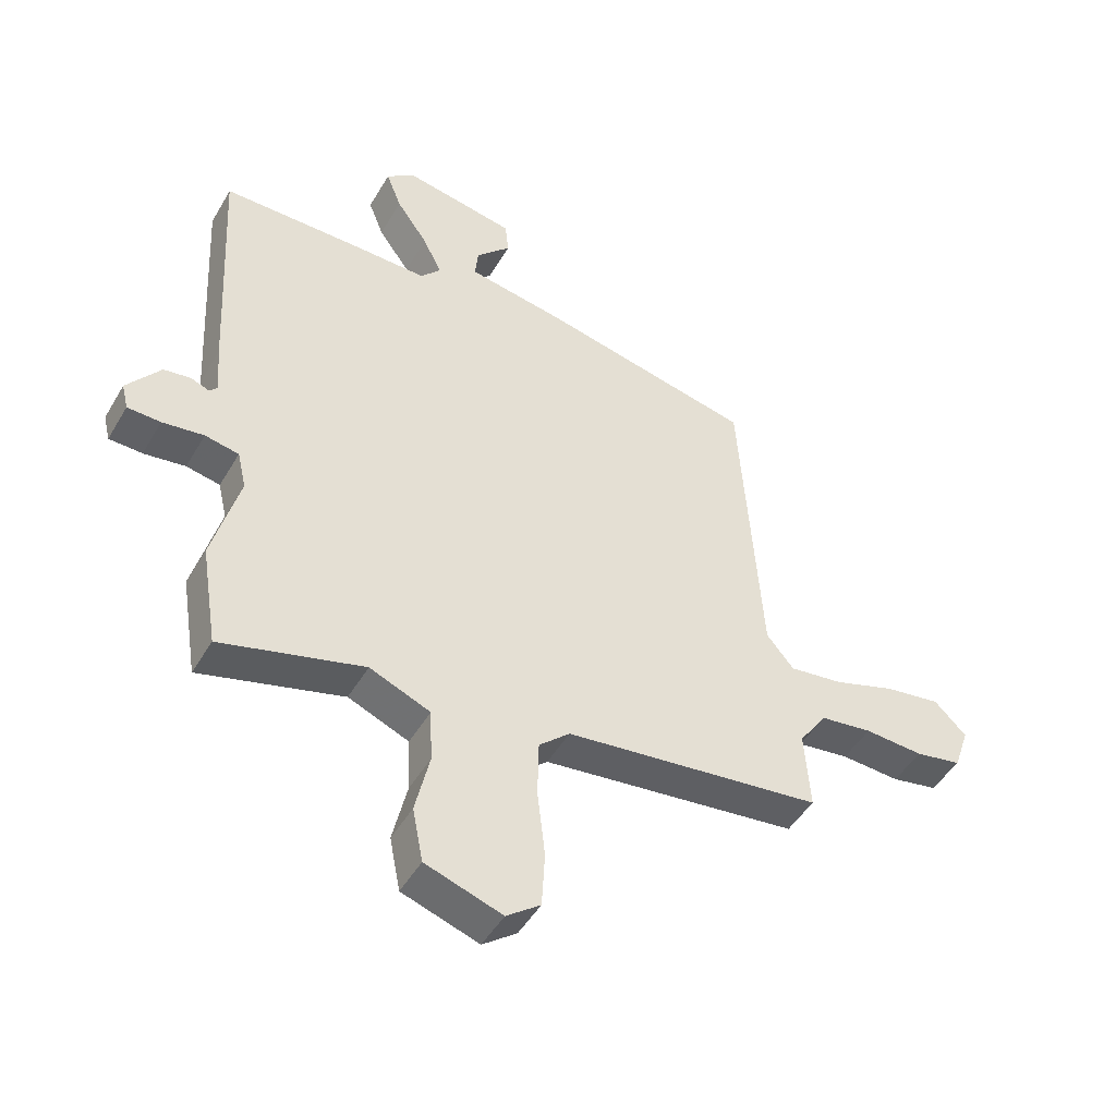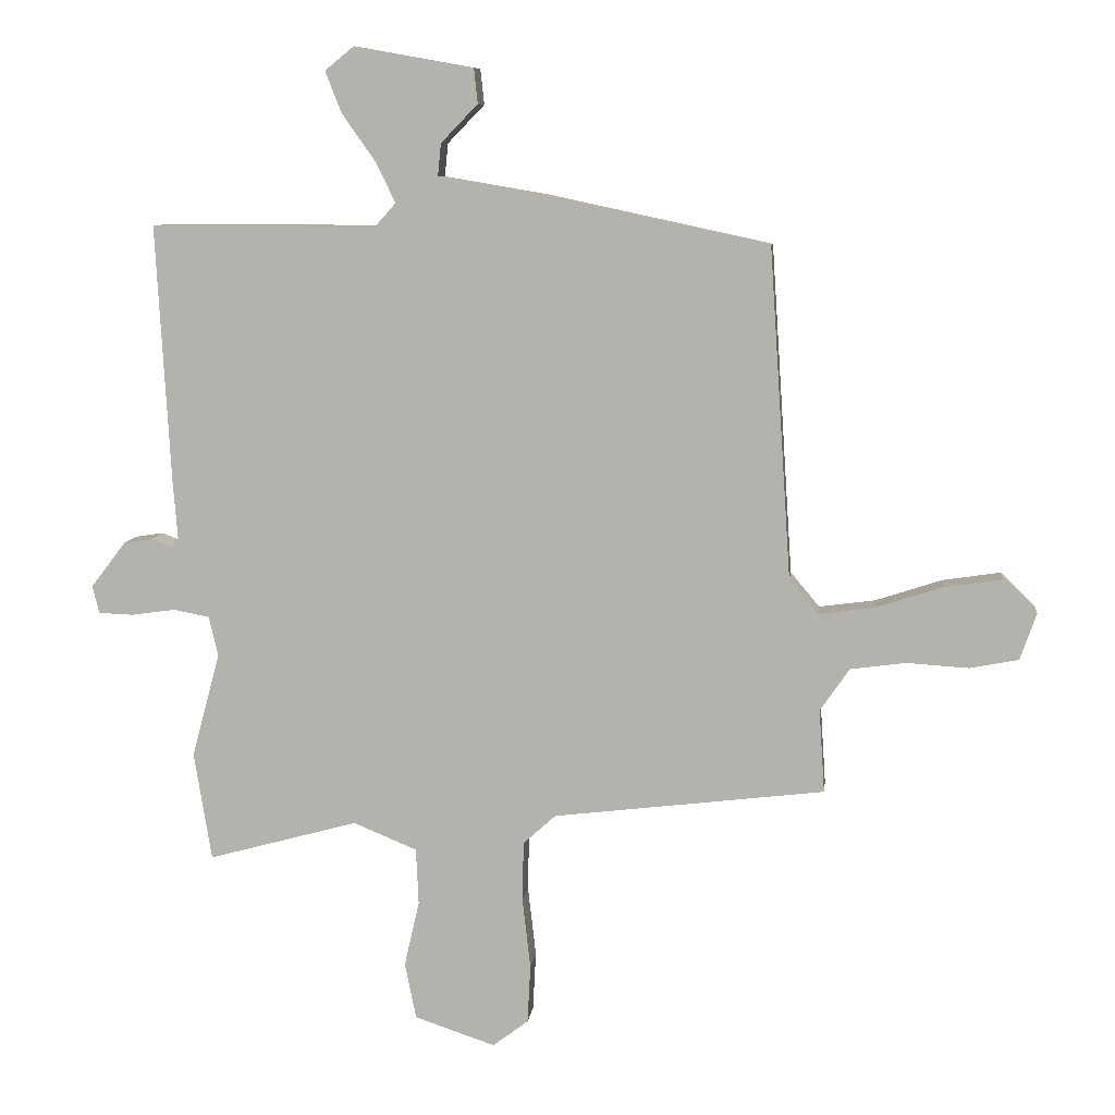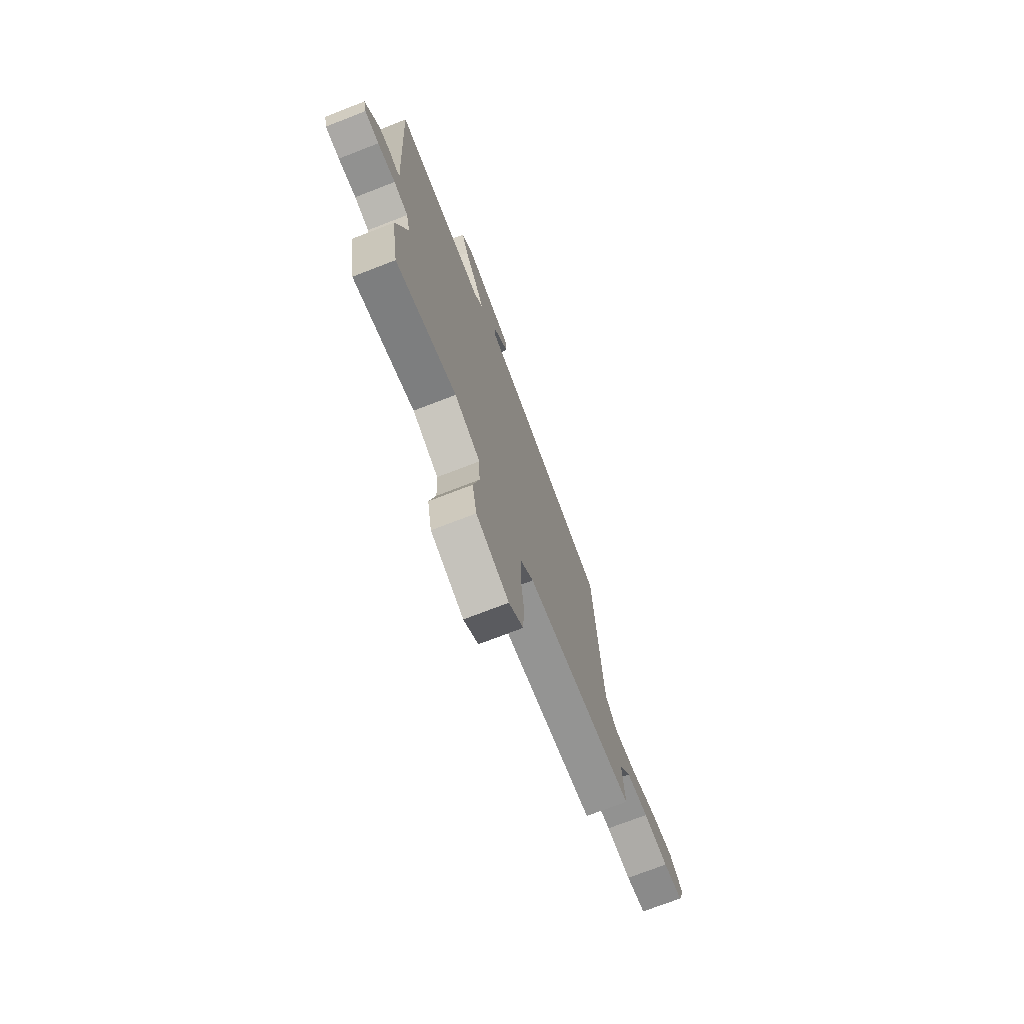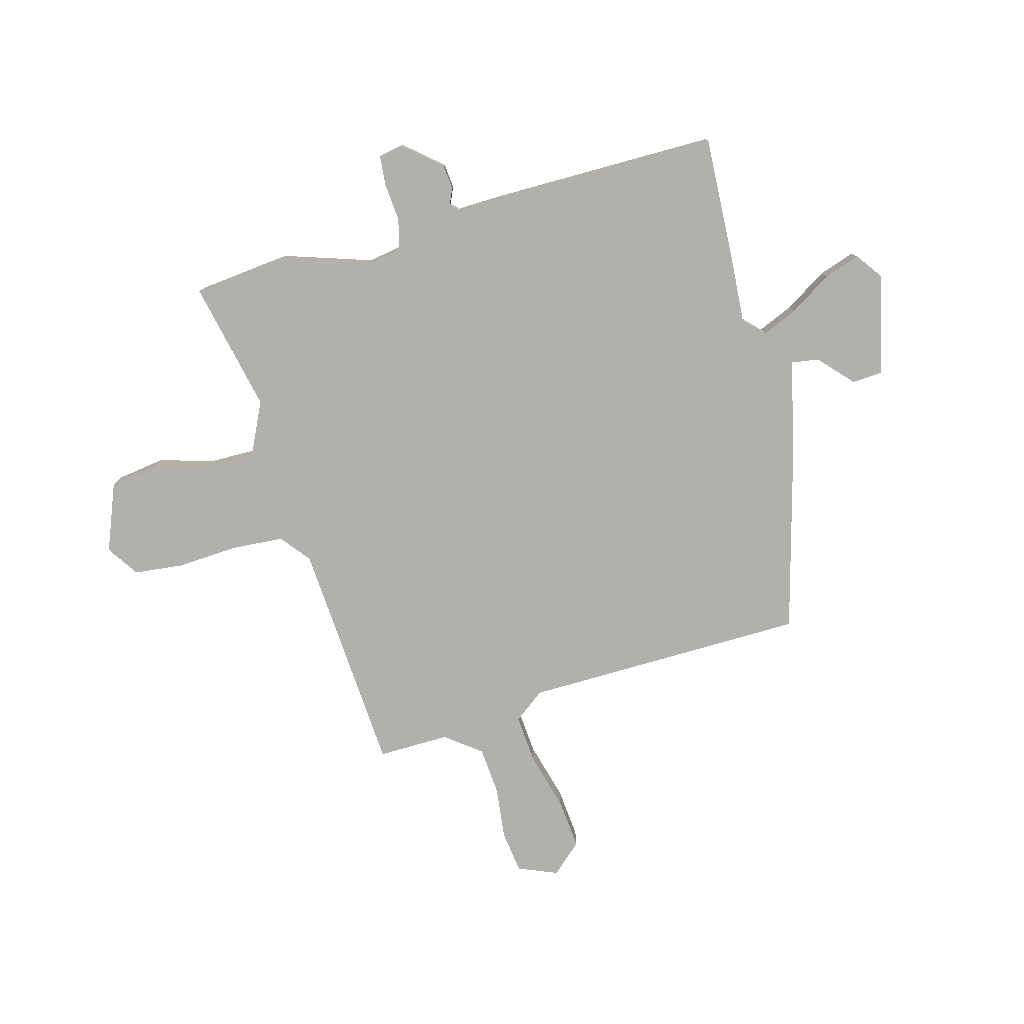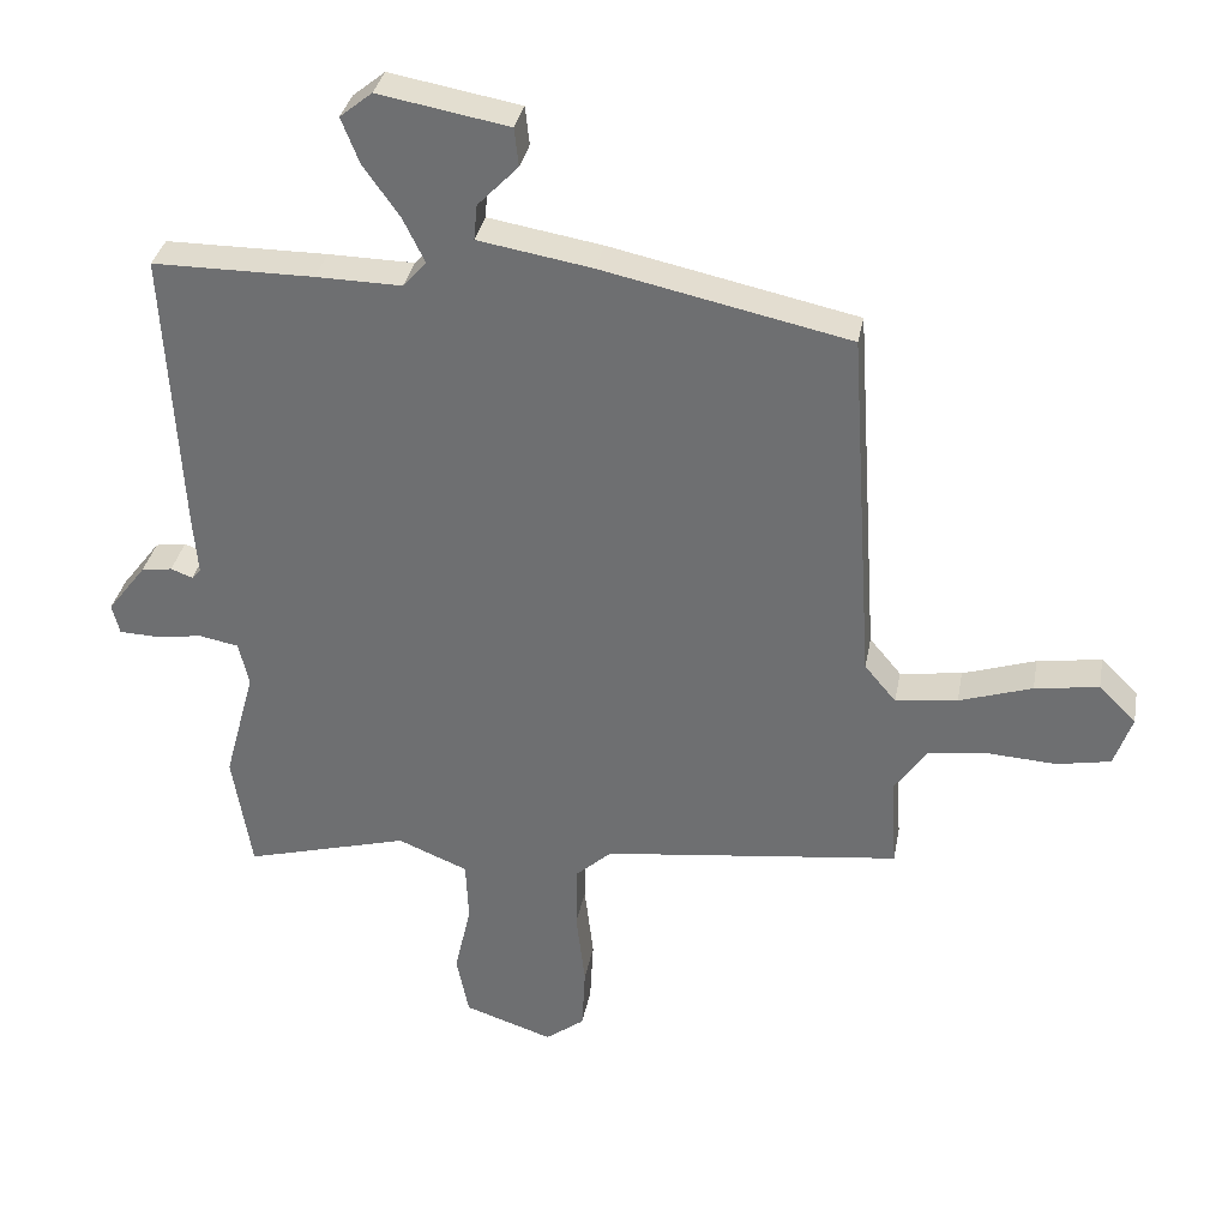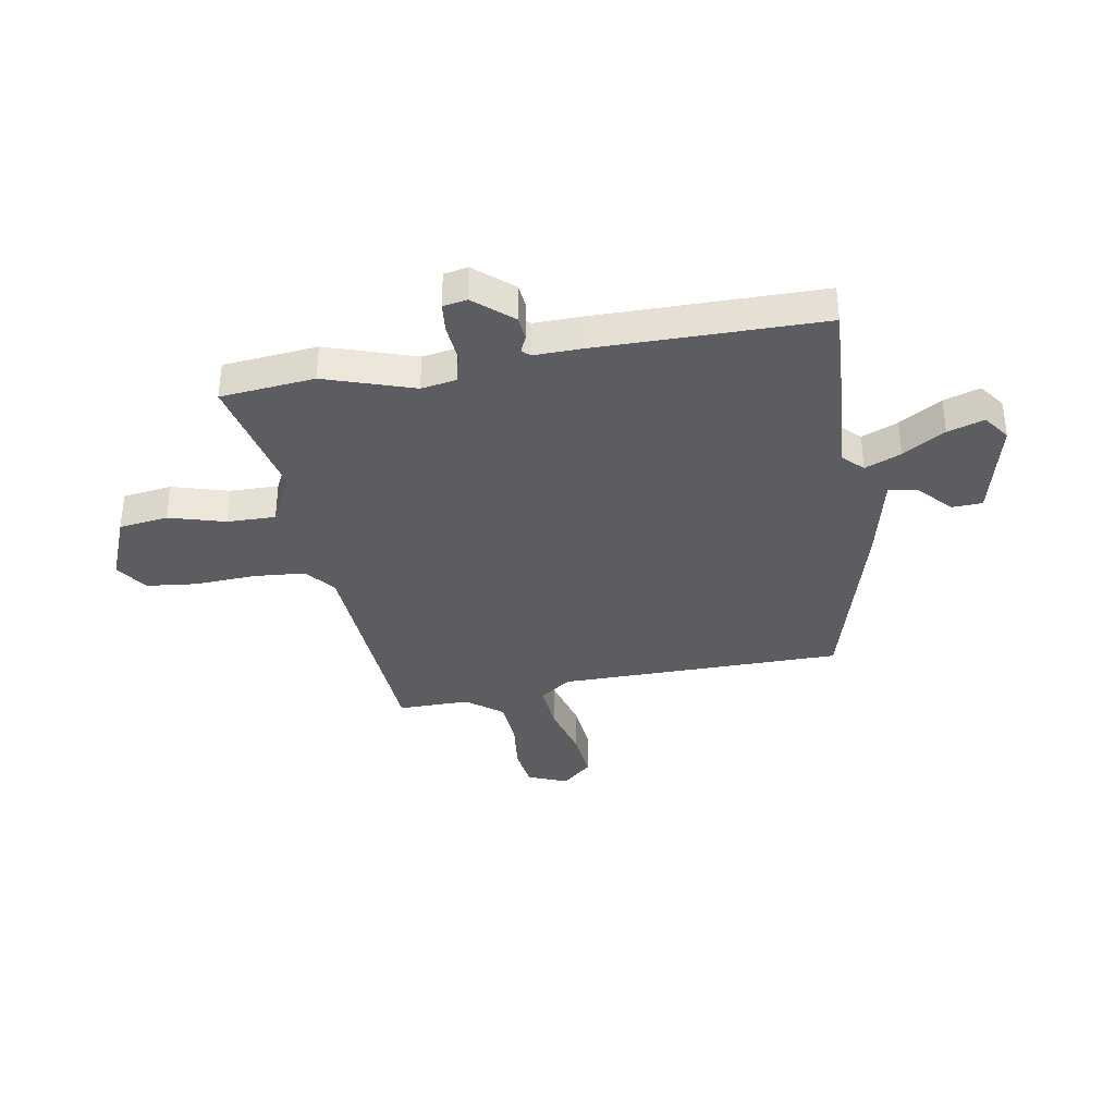
<metadata>
{"format":"obj","ext":"obj","renderer":"f3d","projection":"perspective","resolution":1024,"background":"white","views":[{"elev":-47.4,"azim":-29.1,"up":"+Z"},{"elev":8.7,"azim":6.9,"up":"+Z"},{"elev":-73.3,"azim":-68.8,"up":"+Z"},{"elev":-78.6,"azim":-77.8,"up":"+Y"},{"elev":33.8,"azim":10.4,"up":"+Z"},{"elev":-35.7,"azim":-83.5,"up":"+Y"}]}
</metadata>
<code>
v 0.417 0.07 0.473
v 0.452 0.07 -0.053
v 0.498 0.07 -0.108
v 0.588 0.07 -0.096
v 0.694 0.07 -0.061
v 0.787 0.07 -0.047
v 0.841 0.07 -0.1
v 0.815 0.07 -0.175
v 0.737 0.07 -0.19
v 0.638 0.07 -0.184
v 0.55 0.07 -0.196
v 0.503 0.07 -0.264
v 0.512 0.07 -0.397
v 0.078 0.07 -0.45
v 0.026 0.07 -0.497
v 0.024 0.07 -0.593
v 0.037 0.07 -0.705
v 0.032 0.07 -0.799
v -0.025 0.07 -0.842
v -0.154 0.07 -0.799
v -0.172 0.07 -0.709
v -0.148 0.07 -0.604
v -0.152 0.07 -0.514
v -0.254 0.07 -0.472
v -0.494 0.07 -0.538
v -0.522 0.07 -0.365
v -0.477 0.07 -0.198
v -0.492 0.07 -0.134
v -0.549 0.07 -0.123
v -0.619 0.07 -0.133
v -0.675 0.07 -0.131
v -0.686 0.07 -0.087
v -0.63 0.07 -0.014
v -0.585 0.07 -0.007
v -0.553 0.07 -0.019
v -0.54 0.07 -0.004
v -0.547 0.07 0.082
v -0.57 0.07 0.5
v -0.335 0.07 0.501
v -0.21 0.07 0.499
v -0.176 0.07 0.537
v -0.208 0.07 0.602
v -0.261 0.07 0.677
v -0.287 0.07 0.743
v -0.24 0.07 0.781
v -0.05 0.07 0.747
v -0.044 0.07 0.691
v -0.103 0.07 0.63
v -0.108 0.07 0.578
v 0.058 0.07 0.55
v 0.417 0 0.473
v 0.452 0 -0.053
v 0.498 0 -0.108
v 0.588 0 -0.096
v 0.694 0 -0.061
v 0.787 0 -0.047
v 0.841 0 -0.1
v 0.815 0 -0.175
v 0.737 0 -0.19
v 0.638 0 -0.184
v 0.55 0 -0.196
v 0.503 0 -0.264
v 0.512 0 -0.397
v 0.078 0 -0.45
v 0.026 0 -0.497
v 0.024 0 -0.593
v 0.037 0 -0.705
v 0.032 0 -0.799
v -0.025 0 -0.842
v -0.154 0 -0.799
v -0.172 0 -0.709
v -0.148 0 -0.604
v -0.152 0 -0.514
v -0.254 0 -0.472
v -0.494 0 -0.538
v -0.522 0 -0.365
v -0.477 0 -0.198
v -0.492 0 -0.134
v -0.549 0 -0.123
v -0.619 0 -0.133
v -0.675 0 -0.131
v -0.686 0 -0.087
v -0.63 0 -0.014
v -0.585 0 -0.007
v -0.553 0 -0.019
v -0.54 0 -0.004
v -0.547 0 0.082
v -0.57 0 0.5
v -0.335 0 0.501
v -0.21 0 0.499
v -0.176 0 0.537
v -0.208 0 0.602
v -0.261 0 0.677
v -0.287 0 0.743
v -0.24 0 0.781
v -0.05 0 0.747
v -0.044 0 0.691
v -0.103 0 0.63
v -0.108 0 0.578
v 0.058 0 0.55
f 49 50 1 2
f 46 47 48
f 45 46 48
f 44 45 48
f 43 44 48
f 42 43 48
f 41 42 48 49
f 49 2 3
f 41 49 3
f 40 41 3
f 39 40 3
f 38 39 3
f 37 38 3
f 36 37 3
f 33 34 35
f 32 33 35
f 31 32 35
f 30 31 35
f 29 30 35
f 35 36 3
f 29 35 3
f 28 29 3
f 24 25 26 27
f 27 28 3
f 24 27 3
f 23 24 3
f 20 21 22
f 19 20 22
f 18 19 22
f 17 18 22
f 16 17 22
f 15 16 22 23
f 14 15 23
f 12 13 14
f 23 3 4
f 14 23 4
f 12 14 4
f 11 12 4
f 8 9 10
f 7 8 10
f 6 7 10
f 5 6 10
f 4 5 10
f 4 10 11
f 52 51 100 99
f 98 97 96
f 98 96 95
f 98 95 94
f 98 94 93
f 98 93 92
f 99 98 92 91
f 53 52 99
f 53 99 91
f 53 91 90
f 53 90 89
f 53 89 88
f 53 88 87
f 53 87 86
f 85 84 83
f 85 83 82
f 85 82 81
f 85 81 80
f 85 80 79
f 53 86 85
f 53 85 79
f 53 79 78
f 77 76 75 74
f 53 78 77
f 53 77 74
f 53 74 73
f 72 71 70
f 72 70 69
f 72 69 68
f 72 68 67
f 72 67 66
f 73 72 66 65
f 73 65 64
f 64 63 62
f 54 53 73
f 54 73 64
f 54 64 62
f 54 62 61
f 60 59 58
f 60 58 57
f 60 57 56
f 60 56 55
f 60 55 54
f 61 60 54
f 1 51 52 2
f 2 52 53 3
f 3 53 54 4
f 4 54 55 5
f 5 55 56 6
f 6 56 57 7
f 7 57 58 8
f 8 58 59 9
f 9 59 60 10
f 10 60 61 11
f 11 61 62 12
f 12 62 63 13
f 13 63 64 14
f 14 64 65 15
f 15 65 66 16
f 16 66 67 17
f 17 67 68 18
f 18 68 69 19
f 19 69 70 20
f 20 70 71 21
f 21 71 72 22
f 22 72 73 23
f 23 73 74 24
f 24 74 75 25
f 25 75 76 26
f 26 76 77 27
f 27 77 78 28
f 28 78 79 29
f 29 79 80 30
f 30 80 81 31
f 31 81 82 32
f 32 82 83 33
f 33 83 84 34
f 34 84 85 35
f 35 85 86 36
f 36 86 87 37
f 37 87 88 38
f 38 88 89 39
f 39 89 90 40
f 40 90 91 41
f 41 91 92 42
f 42 92 93 43
f 43 93 94 44
f 44 94 95 45
f 45 95 96 46
f 46 96 97 47
f 47 97 98 48
f 48 98 99 49
f 49 99 100 50
f 50 100 51 1

</code>
